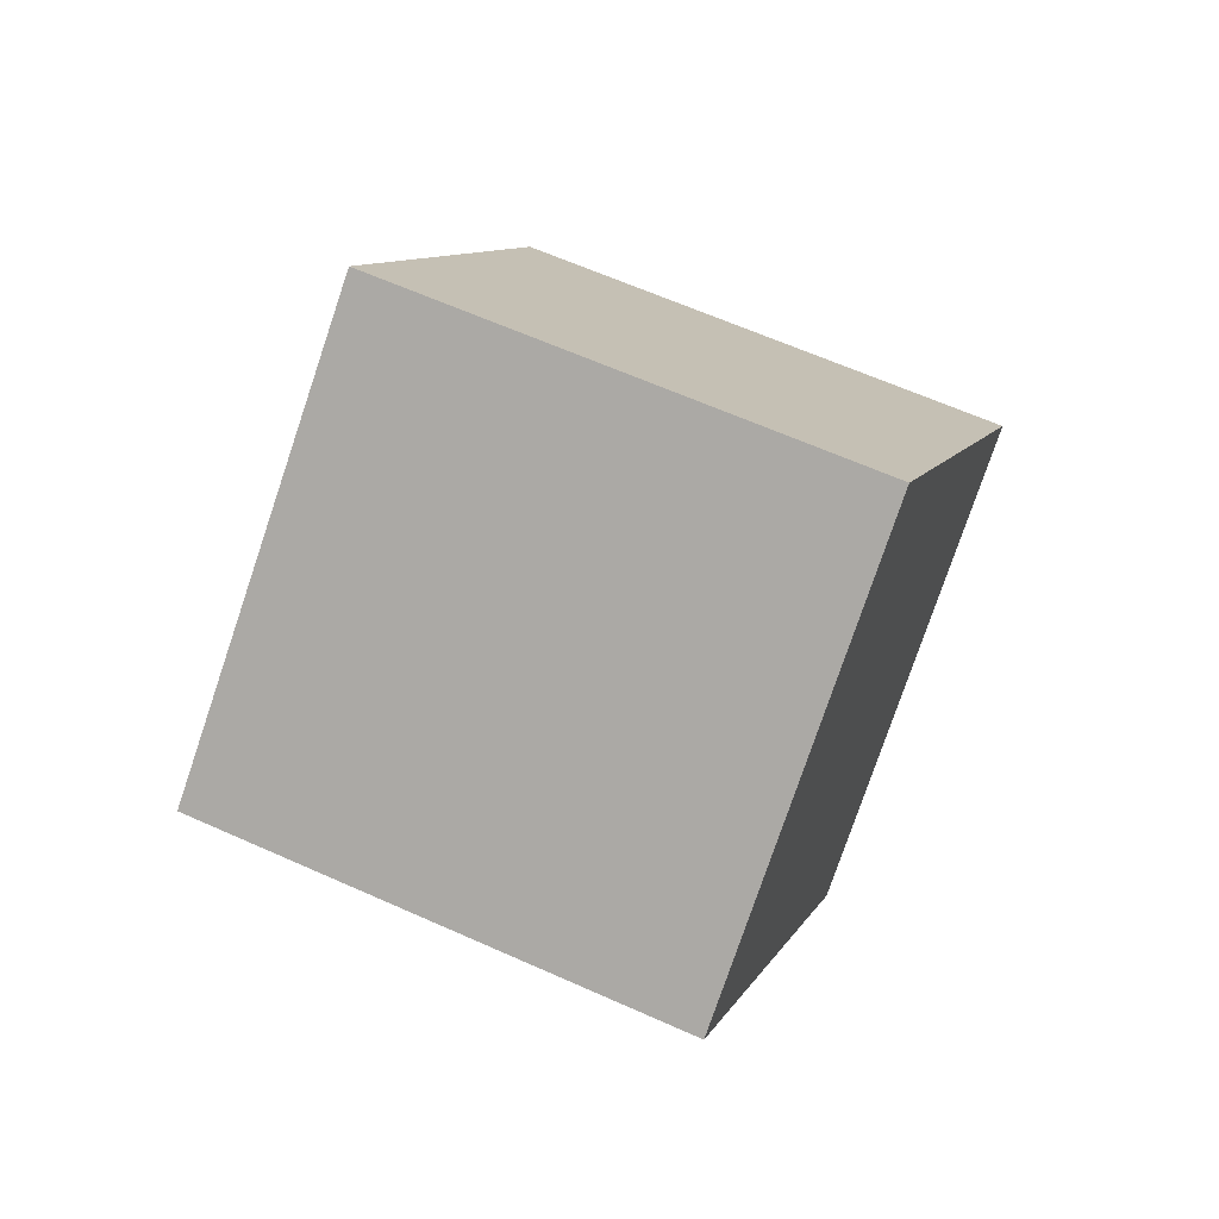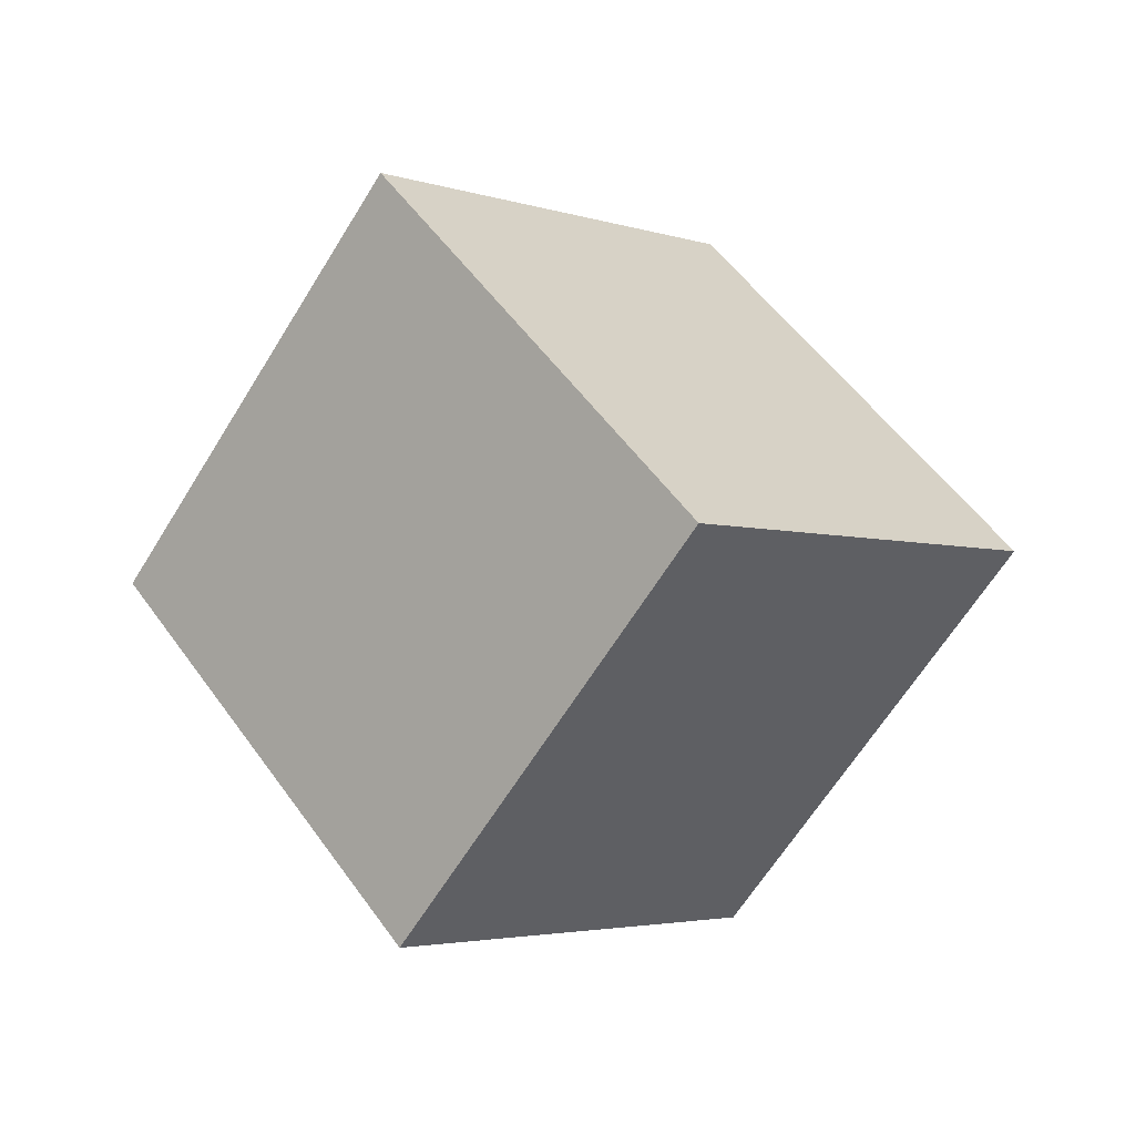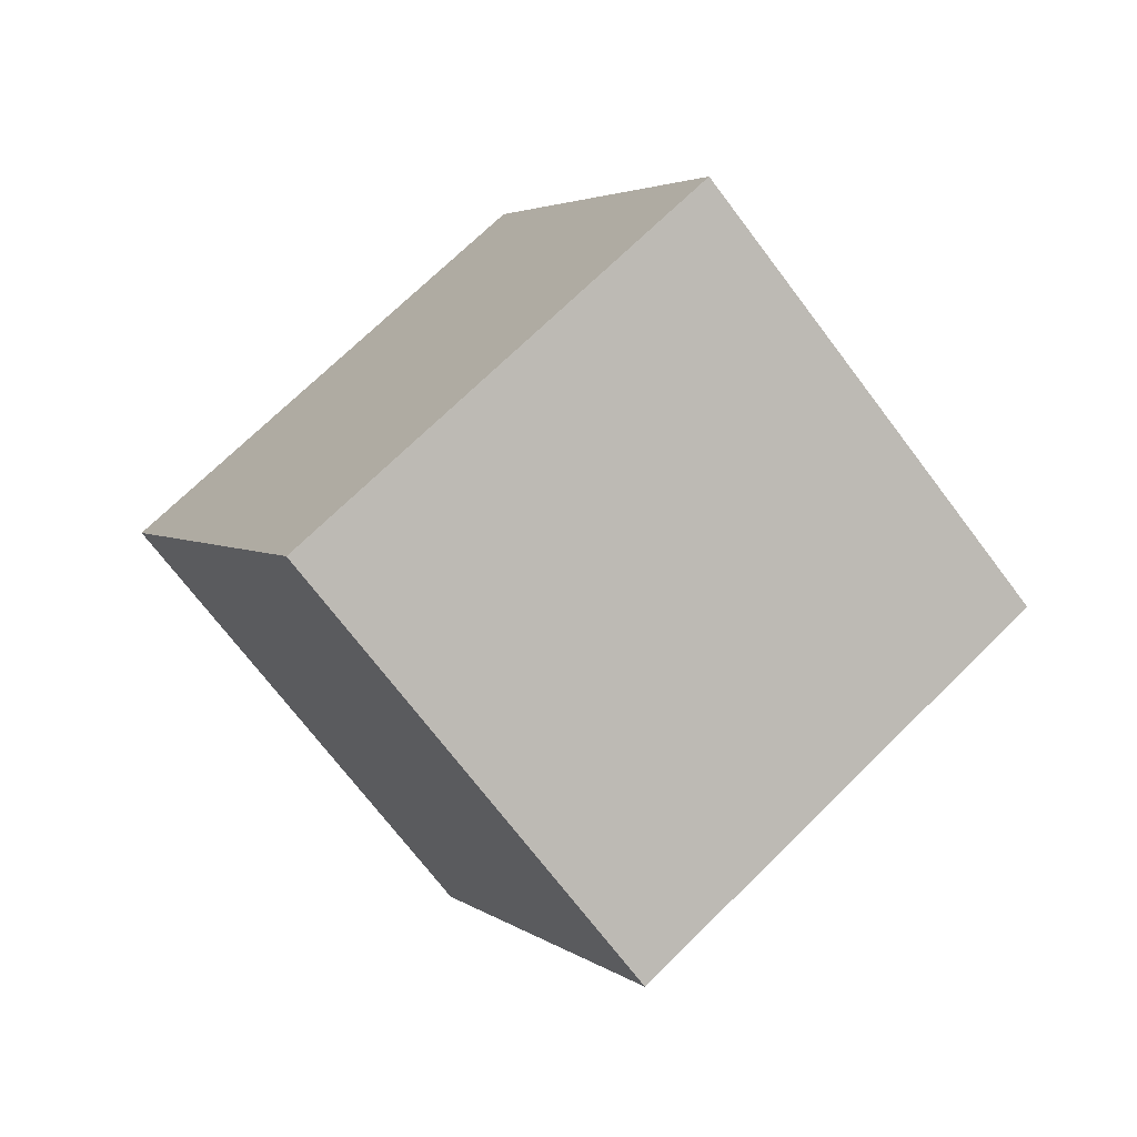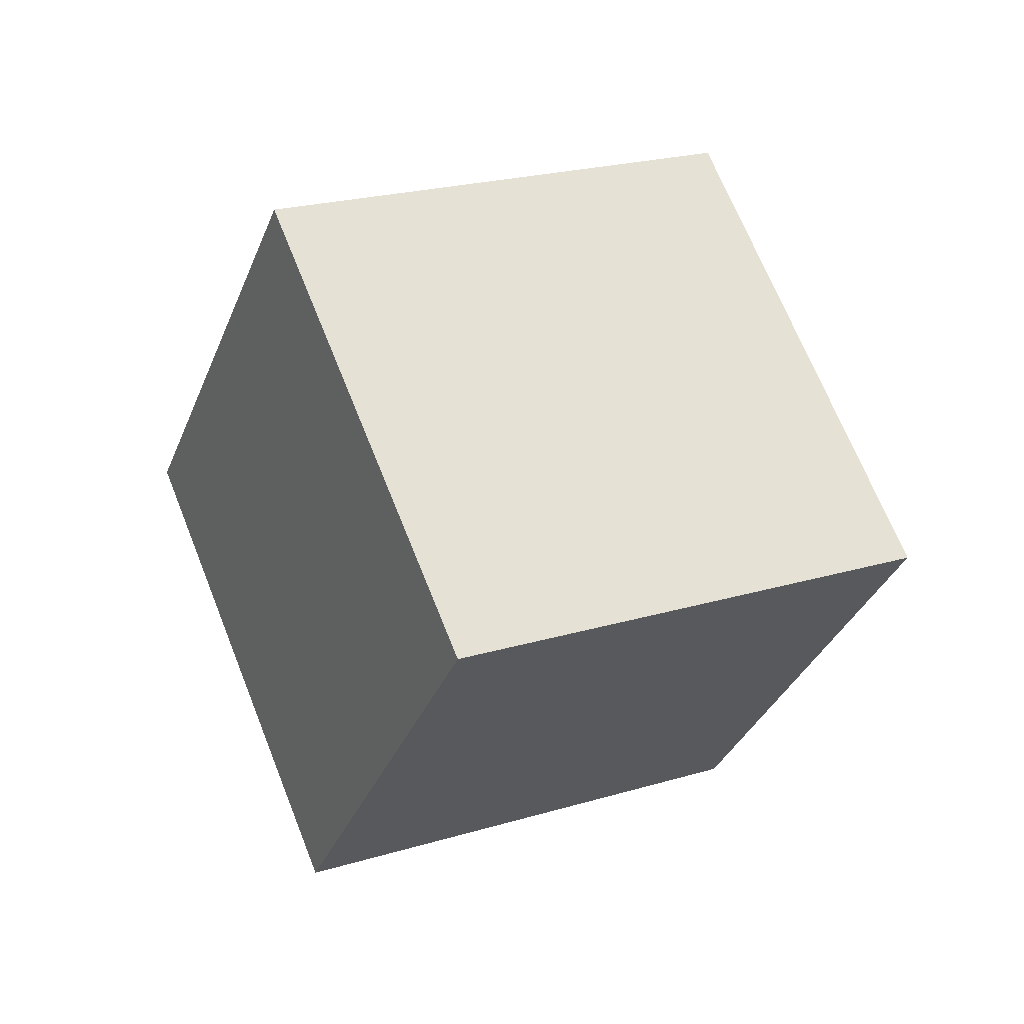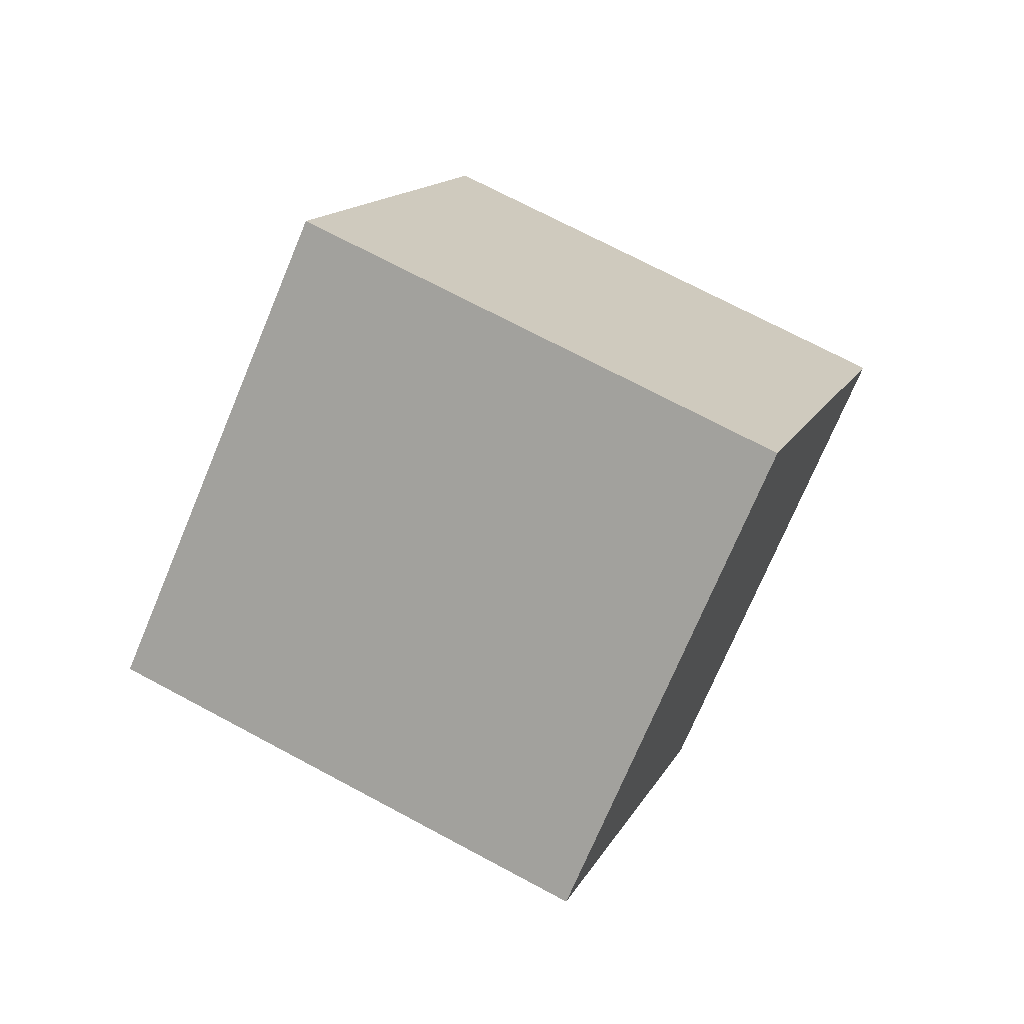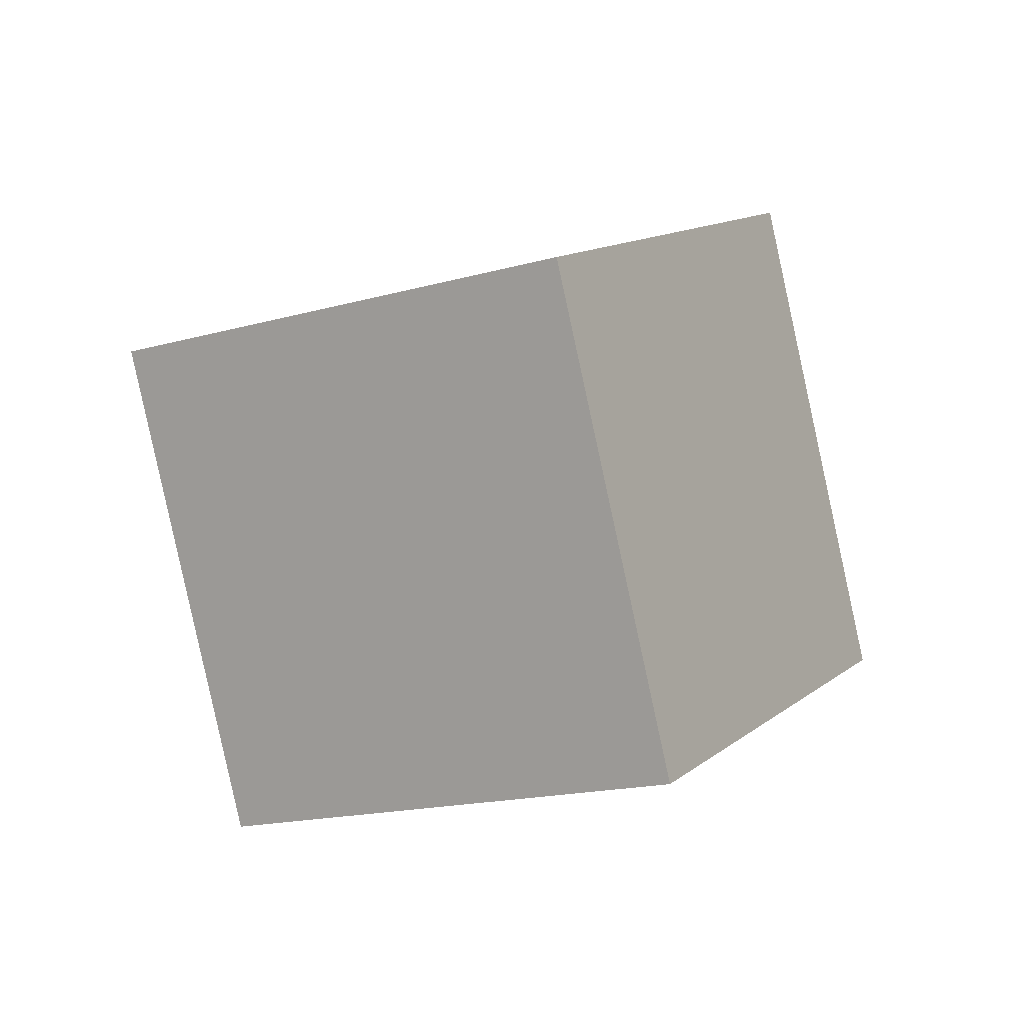
<metadata>
{"format":"obj","ext":"obj","renderer":"f3d","projection":"perspective","resolution":1024,"background":"white","views":[{"elev":60.5,"azim":-18.9,"up":"+Z"},{"elev":-62.5,"azim":15.0,"up":"+Z"},{"elev":-32.8,"azim":-168.2,"up":"+Y"},{"elev":-78.4,"azim":64.2,"up":"+Y"},{"elev":-21.9,"azim":-121.6,"up":"+Y"},{"elev":50.1,"azim":73.1,"up":"+Y"}]}
</metadata>
<code>
o Cube
v -1.698 -0.328 0.09949
v -0.7922 0.6247 -1.408
v -0.6526 0.7583 1.414
v 0.253 1.711 -0.09349
v -0.253 -1.711 0.09349
v 0.6526 -0.7583 -1.414
v 0.7922 -0.6247 1.408
v 1.698 0.328 -0.09949
f 1 5 7 3
f 4 3 7 8
f 8 7 5 6
f 6 2 4 8
f 2 1 3 4
f 6 5 1 2

</code>
